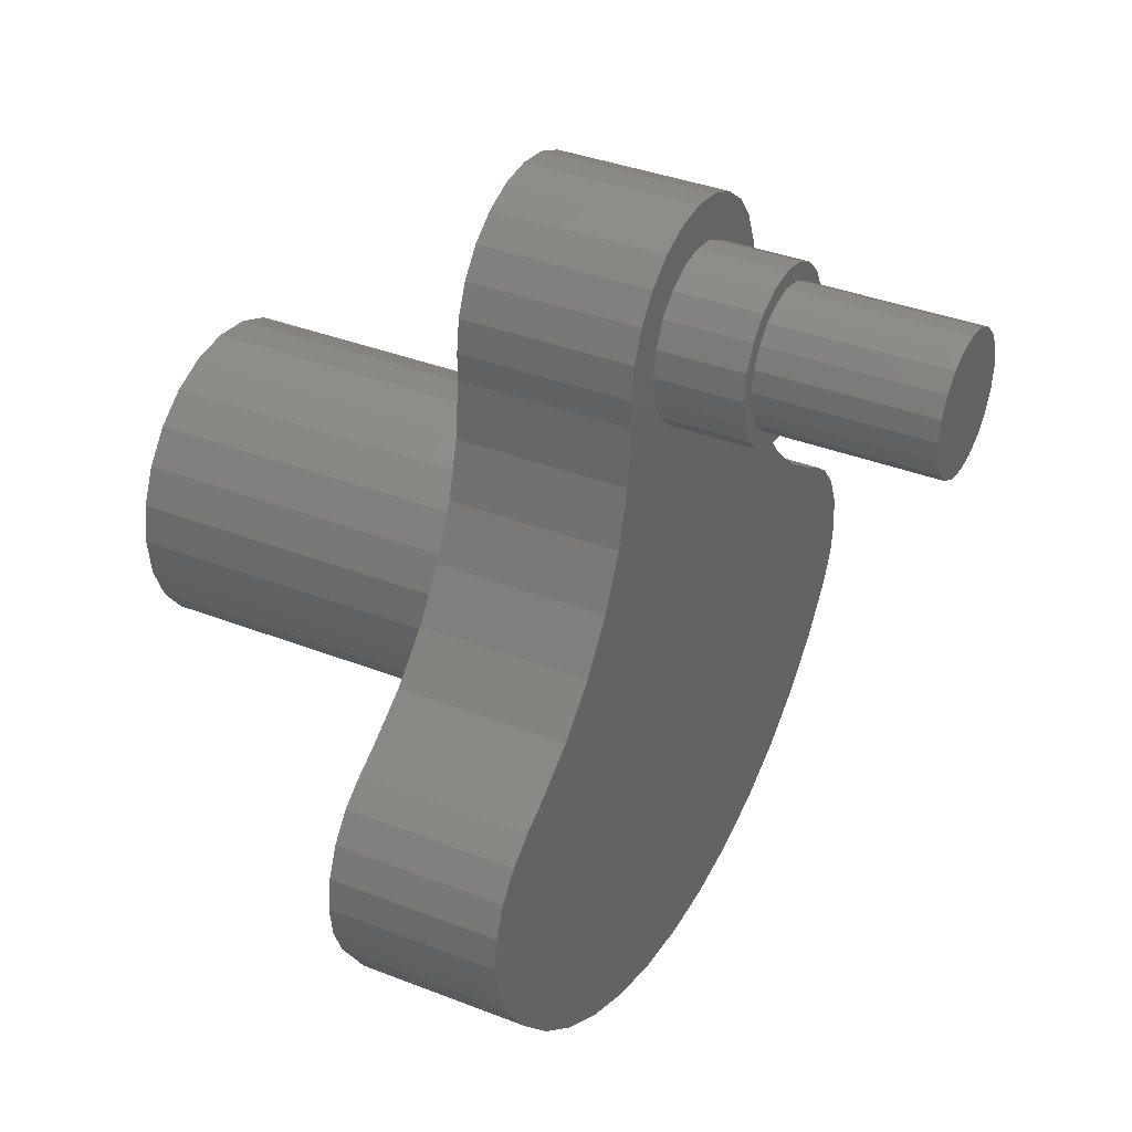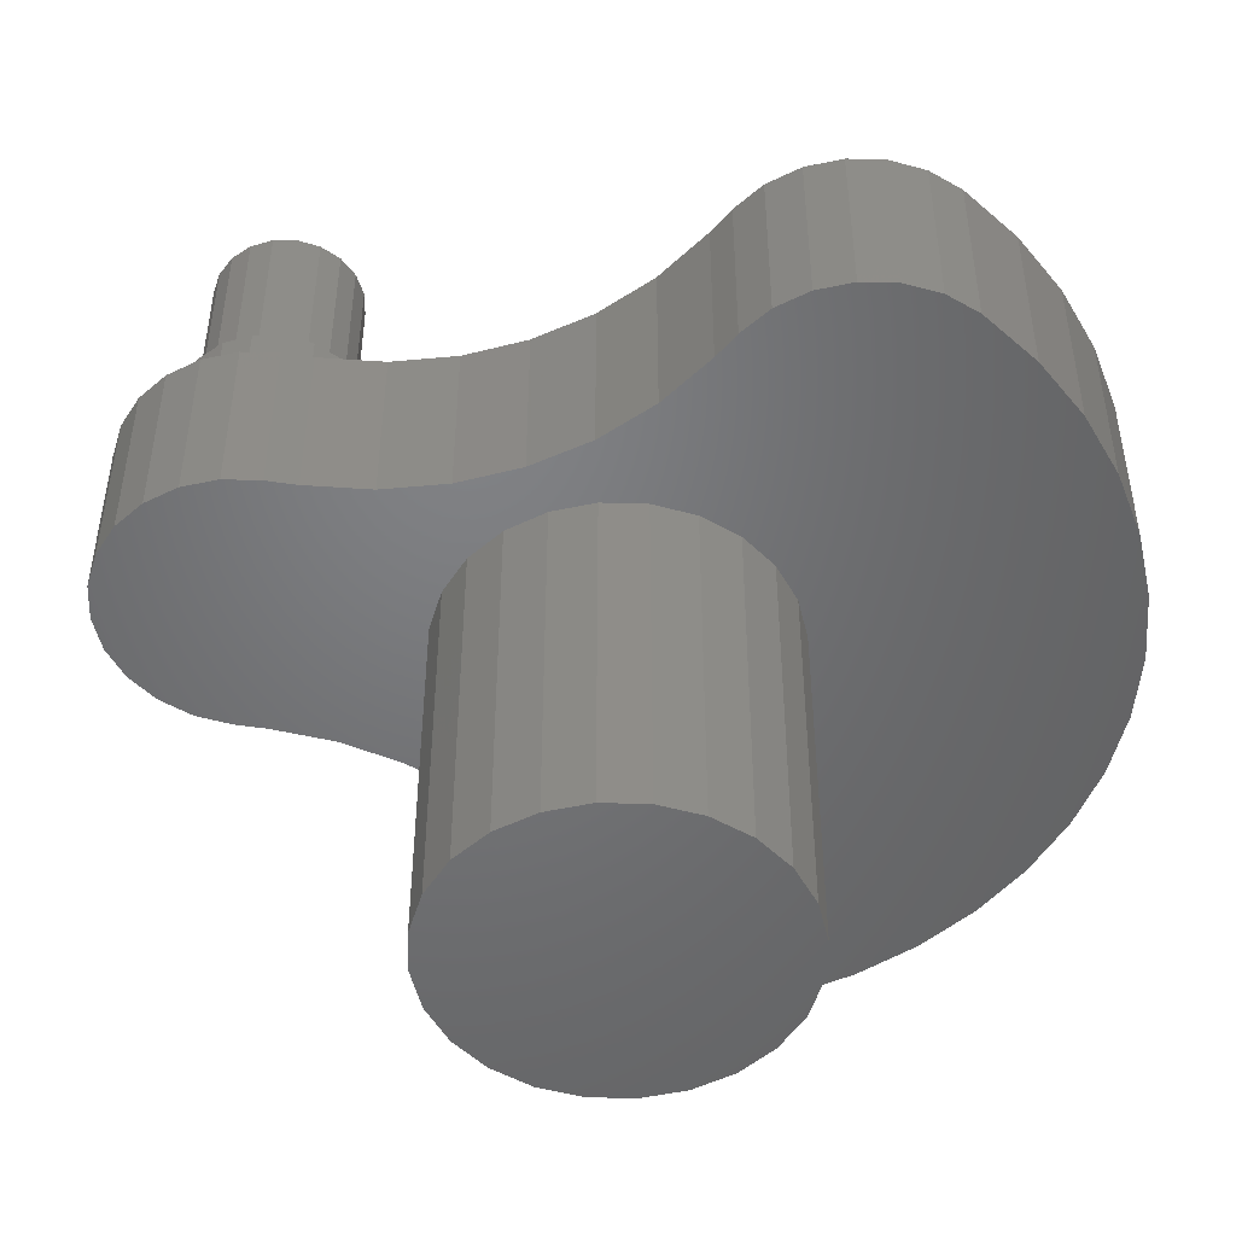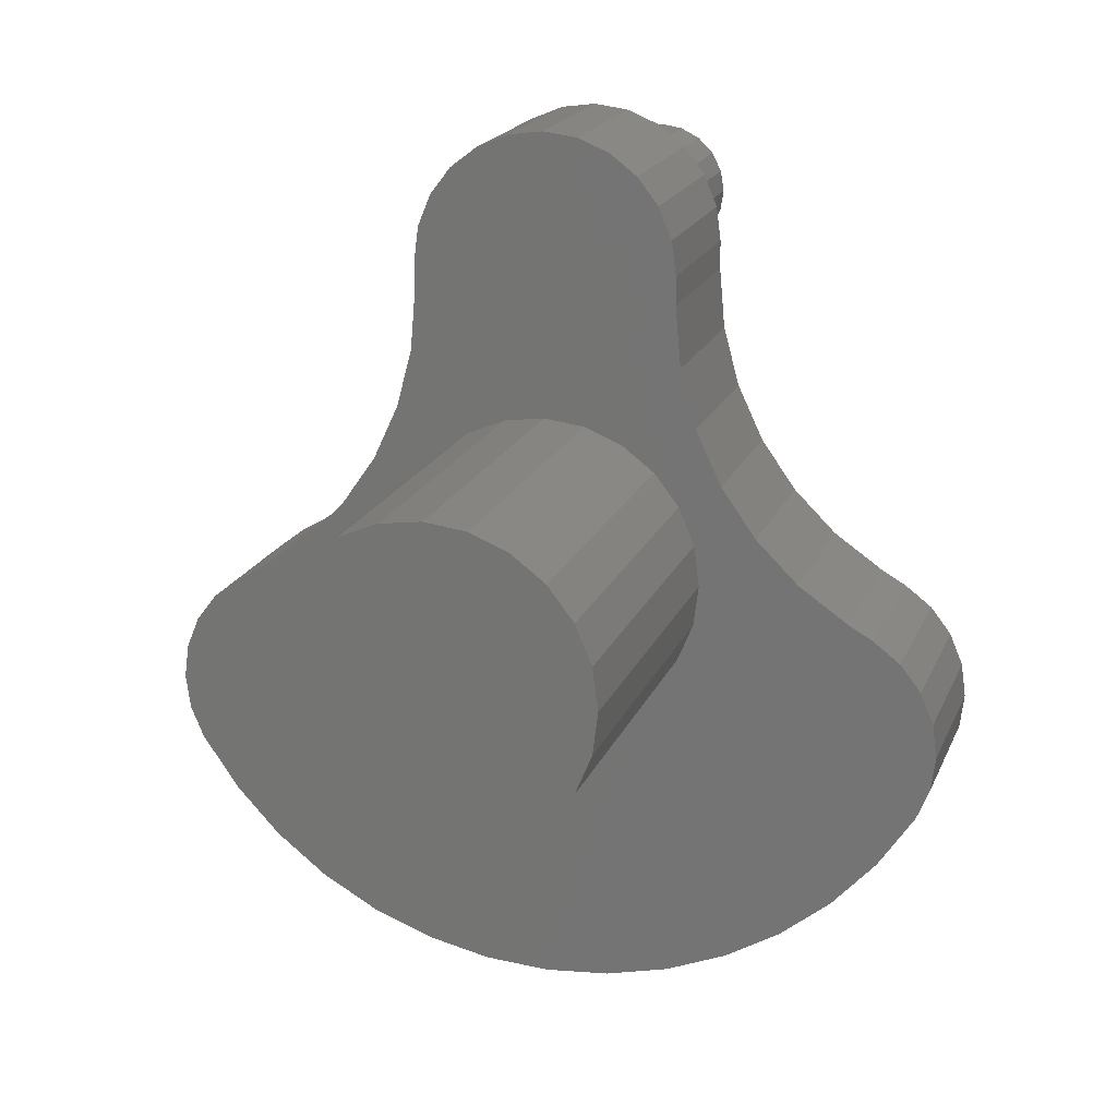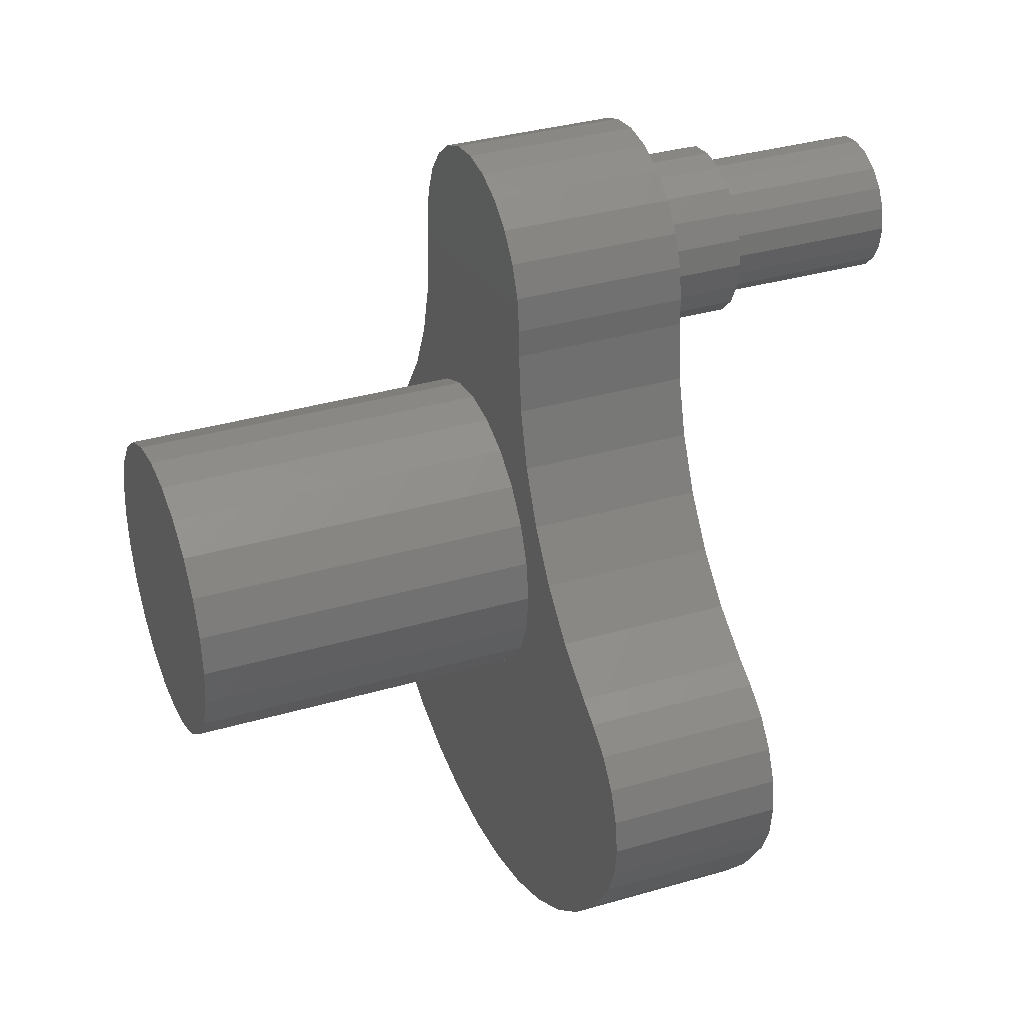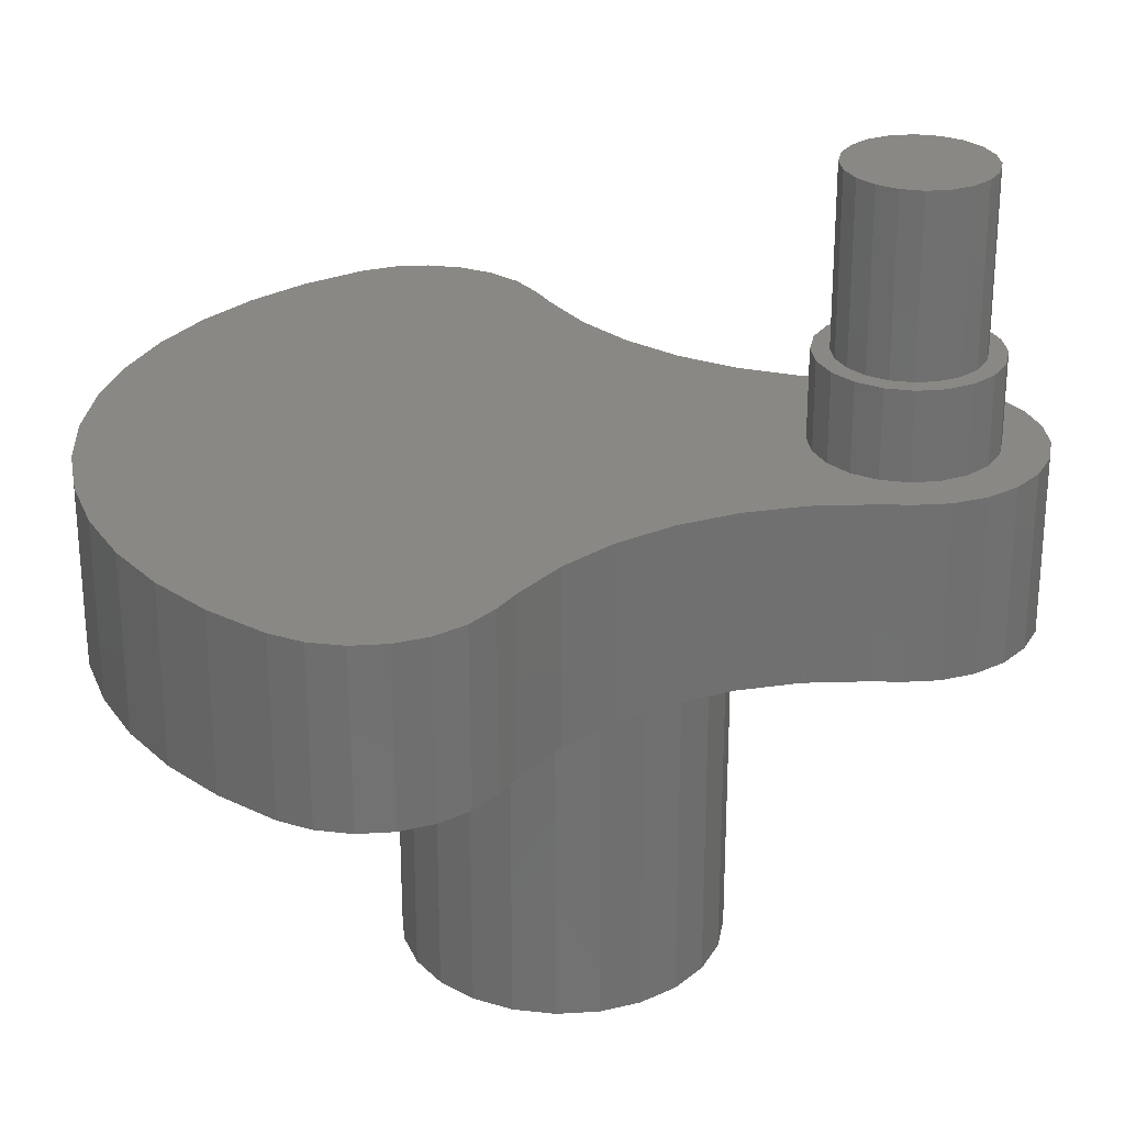
<metadata>
{"format":"stl","ext":"stl","renderer":"f3d","projection":"perspective","resolution":1024,"background":"white","views":[{"elev":36.2,"azim":-62.8,"up":"+Y"},{"elev":-50.2,"azim":-99.5,"up":"+Z"},{"elev":18.3,"azim":-162.9,"up":"+Y"},{"elev":34.1,"azim":-111.6,"up":"+Y"},{"elev":27.7,"azim":92.1,"up":"+Z"}]}
</metadata>
<code>
# stl→obj: 236 verts, 468 faces
v -8.684 2.362 -39
v -7.777 4.529 -39
v -6.34 6.388 -39
v -4.47 7.811 -39
v -8.702 -2.296 -39
v -9 0.0341 -39
v 7.811 4.47 -39
v 8.684 -2.362 -39
v 7.777 -4.529 -39
v -6.388 -6.34 -39
v -7.811 -4.47 -39
v 6.34 -6.388 -39
v 8.702 2.296 -39
v 4.47 -7.811 -39
v 4.529 7.777 -39
v 6.388 6.34 -39
v -2.362 -8.684 -39
v -4.529 -7.777 -39
v 2.296 -8.702 -39
v 9 -0.0341 -39
v 2.362 8.684 -39
v -2.296 8.702 -39
v 0.0341 9 -39
v -0.0341 -9 -39
v 8.702 2.296 -19
v 9 -0.0341 -19
v 7.811 4.47 -19
v 6.388 6.34 -19
v 4.529 7.777 -19
v 2.362 8.684 -19
v 0.0341 9 -19
v -2.296 8.702 -19
v -4.47 7.811 -19
v -6.34 6.388 -19
v -7.777 4.529 -19
v -8.684 2.362 -19
v -9 0.0341 -19
v -8.702 -2.296 -19
v -7.811 -4.47 -19
v -6.388 -6.34 -19
v -4.529 -7.777 -19
v -2.362 -8.684 -19
v -0.0341 -9 -19
v 2.296 -8.702 -19
v 4.47 -7.811 -19
v 6.34 -6.388 -19
v 7.777 -4.529 -19
v 8.684 -2.362 -19
v 6.576 21.23 -19
v 7.318 19.41 -19
v 5.39 22.78 -19
v 18.9 -2.326 -19
v 20.45 -3.524 -19
v -22.43 -6.724 -19
v -21.67 -4.918 -19
v -7.171 19.47 -19
v -6.415 21.27 -19
v 3.841 23.98 -19
v 7.56 15.85 -19
v 7.851 12.37 -19
v 7.566 17.47 -19
v 21.63 -5.082 -19
v 22.37 -6.894 -19
v 14 -20.71 -19
v -3.82 -24.71 -19
v -10.93 -22.48 -19
v -19.6 -15.51 -19
v -21.7 -12.42 -19
v -22.69 -8.664 -19
v -20.47 -3.369 -19
v -7.434 17.53 -19
v 2.035 24.74 -19
v 10.2 5.839 -19
v 12.19 2.975 -19
v 17.49 -1.51 -19
v 14.65 0.5008 -19
v 22.62 -8.836 -19
v 19.49 -15.66 -19
v 16.93 -18.39 -19
v 10.76 -22.57 -19
v 7.278 -23.92 -19
v -0.09472 -25 -19
v -7.459 -23.86 -19
v -14.16 -20.6 -19
v -17.07 -18.26 -19
v -22.44 -10.61 -19
v -17.51 -1.377 -19
v -14.64 0.6117 -19
v -18.91 -2.183 -19
v -7.44 15.91 -19
v -7.757 12.43 -19
v 8.74 9.004 -19
v 22.36 -10.78 -19
v 21.6 -12.58 -19
v -8.672 9.07 -19
v 3.632 -24.73 -19
v -12.17 3.068 -19
v -10.16 5.916 -19
v -5.217 22.82 -19
v -3.659 24.01 -19
v -1.847 24.75 -19
v 0.09472 25 -19
v 19.49 -15.66 -9
v 16.93 -18.39 -9
v 14 -20.71 -9
v 10.76 -22.57 -9
v 7.278 -23.92 -9
v 3.632 -24.73 -9
v -0.09472 -25 -9
v -3.82 -24.71 -9
v -7.459 -23.86 -9
v -10.93 -22.48 -9
v -14.16 -20.6 -9
v -17.07 -18.26 -9
v -19.6 -15.51 -9
v -21.7 -12.42 -9
v 21.6 -12.58 -9
v -7.44 15.91 -9
v -7.434 17.53 -9
v -17.51 -1.377 -9
v -18.91 -2.183 -9
v 17.49 -1.51 -9
v 18.9 -2.326 -9
v 7.566 17.47 -9
v 7.56 15.85 -9
v -7.757 12.43 -9
v -8.672 9.07 -9
v -10.16 5.916 -9
v -12.17 3.068 -9
v -14.64 0.6117 -9
v 14.65 0.5008 -9
v 12.19 2.975 -9
v 10.2 5.839 -9
v 8.74 9.004 -9
v 7.851 12.37 -9
v -22.44 -10.61 -9
v -22.69 -8.664 -9
v -22.43 -6.724 -9
v -21.67 -4.918 -9
v -20.47 -3.369 -9
v 20.45 -3.524 -9
v 21.63 -5.082 -9
v 22.37 -6.894 -9
v 22.62 -8.836 -9
v 22.36 -10.78 -9
v -7.171 19.47 -9
v -6.415 21.27 -9
v -5.217 22.82 -9
v -3.659 24.01 -9
v -1.847 24.75 -9
v 0.09472 25 -9
v 2.035 24.74 -9
v 3.841 23.98 -9
v 5.39 22.78 -9
v 6.576 21.23 -9
v 7.318 19.41 -9
v 1.593 12.74 -9
v 2.99 13.44 -9
v -2.888 13.47 -9
v -3.99 14.58 -9
v 4.816 15.94 -9
v 5.066 17.48 -9
v 4.827 19.03 -9
v 4.122 20.42 -9
v 3.021 21.53 -9
v -4.683 19.06 -9
v -4.934 17.52 -9
v 0.04736 12.5 -9
v 4.1 14.55 -9
v -4.695 15.97 -9
v -1.497 12.75 -9
v -3.968 20.45 -9
v -2.857 21.56 -9
v 1.629 22.25 -9
v 0.08525 22.5 -9
v -1.461 22.26 -9
v -4.683 19.06 -4
v -3.968 20.45 -4
v -2.857 21.56 -4
v -1.461 22.26 -4
v 0.08525 22.5 -4
v 1.629 22.25 -4
v 3.021 21.53 -4
v 4.122 20.42 -4
v 4.827 19.03 -4
v 5.066 17.48 -4
v 4.816 15.94 -4
v 4.1 14.55 -4
v 2.99 13.44 -4
v 1.593 12.74 -4
v 0.04736 12.5 -4
v -1.497 12.75 -4
v -2.888 13.47 -4
v -3.99 14.58 -4
v -4.695 15.97 -4
v -4.934 17.52 -4
v -3.733 18.75 -4
v -3.934 17.52 -4
v 4.066 17.48 -4
v 3.866 16.25 -4
v 3.875 18.72 -4
v -1.155 21.31 -4
v 0.08146 21.5 -4
v -2.273 20.74 -4
v -3.161 19.86 -4
v 2.405 14.25 -4
v 3.311 19.84 -4
v 1.288 13.69 -4
v 3.293 15.14 -4
v 1.317 21.3 -4
v 2.43 20.73 -4
v -3.743 16.28 -4
v -3.179 15.16 -4
v -2.297 14.27 -4
v -1.184 13.7 -4
v 0.05115 13.5 -4
v -3.733 18.75 6
v -3.161 19.86 6
v -2.273 20.74 6
v -1.155 21.31 6
v 0.08146 21.5 6
v 1.317 21.3 6
v 2.43 20.73 6
v 3.311 19.84 6
v 3.875 18.72 6
v 4.066 17.48 6
v 3.866 16.25 6
v 3.293 15.14 6
v 2.405 14.25 6
v 1.288 13.69 6
v 0.05115 13.5 6
v -1.184 13.7 6
v -2.297 14.27 6
v -3.179 15.16 6
v -3.743 16.28 6
v -3.934 17.52 6
f 1 2 3
f 4 5 6
f 7 8 9
f 6 1 4
f 4 10 11
f 9 12 7
f 8 7 13
f 14 15 16
f 11 5 4
f 4 17 18
f 4 14 19
f 13 20 8
f 14 21 15
f 14 22 23
f 18 10 4
f 19 24 4
f 16 7 14
f 14 4 22
f 24 17 4
f 23 21 14
f 12 14 7
f 3 4 1
f 13 25 26
f 7 27 25
f 16 28 27
f 15 29 28
f 21 30 29
f 23 31 30
f 22 32 31
f 4 33 32
f 3 34 33
f 2 35 34
f 1 36 35
f 6 37 36
f 5 38 37
f 11 39 38
f 10 40 39
f 18 41 40
f 17 42 41
f 24 43 42
f 19 44 43
f 14 45 44
f 12 46 45
f 9 47 46
f 8 48 47
f 20 26 48
f 48 8 20
f 47 9 8
f 46 12 9
f 45 14 12
f 44 19 14
f 43 24 19
f 42 17 24
f 41 18 17
f 40 10 18
f 39 11 10
f 38 5 11
f 37 6 5
f 36 1 6
f 35 2 1
f 34 3 2
f 33 4 3
f 32 22 4
f 31 23 22
f 30 21 23
f 29 15 21
f 28 16 15
f 27 7 16
f 25 13 7
f 26 20 13
f 30 49 50
f 30 51 49
f 48 52 53
f 38 54 55
f 32 56 57
f 31 58 51
f 30 59 60
f 50 61 30
f 53 62 48
f 47 48 63
f 64 45 46
f 65 42 43
f 66 41 42
f 67 68 39
f 39 69 54
f 55 70 38
f 32 71 56
f 31 72 58
f 61 59 30
f 73 27 28
f 73 74 25
f 48 75 52
f 48 26 76
f 63 77 47
f 78 46 47
f 46 79 64
f 80 81 44
f 43 82 65
f 42 83 66
f 84 85 40
f 40 85 67
f 39 86 69
f 38 87 88
f 70 89 38
f 32 90 71
f 32 33 91
f 60 29 30
f 29 60 92
f 25 27 73
f 26 25 74
f 76 75 48
f 77 93 47
f 47 94 78
f 44 45 80
f 66 84 41
f 39 40 67
f 39 68 86
f 89 87 38
f 33 34 95
f 91 90 32
f 92 28 29
f 74 76 26
f 93 94 47
f 64 80 45
f 96 82 43
f 40 41 84
f 88 37 38
f 37 88 97
f 98 35 36
f 98 95 34
f 57 99 32
f 31 32 99
f 28 92 73
f 78 79 46
f 44 81 96
f 54 38 39
f 36 97 98
f 95 91 33
f 99 100 31
f 62 63 48
f 65 83 42
f 34 35 98
f 100 101 31
f 43 44 96
f 101 102 31
f 97 36 37
f 51 30 31
f 31 102 72
f 103 78 94
f 104 79 78
f 105 64 79
f 106 80 64
f 107 81 80
f 108 96 81
f 109 82 96
f 110 65 82
f 111 83 65
f 112 66 83
f 113 84 66
f 114 85 84
f 115 67 85
f 116 68 67
f 67 115 116
f 85 114 115
f 84 113 114
f 66 112 113
f 83 111 112
f 65 110 111
f 82 109 110
f 96 108 109
f 81 107 108
f 80 106 107
f 64 105 106
f 79 104 105
f 78 103 104
f 94 117 103
f 90 118 119
f 119 71 90
f 120 87 89
f 89 121 120
f 75 122 123
f 123 52 75
f 59 61 124
f 124 125 59
f 91 126 118
f 95 127 126
f 98 128 127
f 97 129 128
f 88 130 129
f 87 120 130
f 130 88 87
f 129 97 88
f 128 98 97
f 127 95 98
f 126 91 95
f 118 90 91
f 76 131 122
f 74 132 131
f 73 133 132
f 92 134 133
f 60 135 134
f 59 125 135
f 135 60 59
f 134 92 60
f 133 73 92
f 132 74 73
f 131 76 74
f 122 75 76
f 136 86 68
f 137 69 86
f 138 54 69
f 139 55 54
f 140 70 55
f 121 89 70
f 70 140 121
f 55 139 140
f 54 138 139
f 69 137 138
f 86 136 137
f 68 116 136
f 141 53 52
f 142 62 53
f 143 63 62
f 144 77 63
f 145 93 77
f 117 94 93
f 93 145 117
f 77 144 145
f 63 143 144
f 62 142 143
f 53 141 142
f 52 123 141
f 146 56 71
f 147 57 56
f 148 99 57
f 149 100 99
f 150 101 100
f 151 102 101
f 101 150 151
f 100 149 150
f 99 148 149
f 57 147 148
f 56 146 147
f 71 119 146
f 152 72 102
f 153 58 72
f 154 51 58
f 155 49 51
f 156 50 49
f 124 61 50
f 50 156 124
f 49 155 156
f 51 154 155
f 58 153 154
f 72 152 153
f 102 151 152
f 117 143 142
f 143 117 145
f 145 144 143
f 116 139 138
f 142 141 117
f 138 137 116
f 141 123 117
f 116 140 139
f 123 122 117
f 116 121 140
f 157 103 117
f 158 134 135
f 158 117 132
f 122 131 117
f 116 120 121
f 159 128 129
f 157 104 103
f 158 133 134
f 131 132 117
f 116 130 120
f 159 127 128
f 159 160 126
f 106 105 157
f 157 105 104
f 132 133 158
f 135 125 161
f 125 124 162
f 156 163 162
f 155 164 163
f 154 165 164
f 147 146 166
f 146 119 167
f 116 129 130
f 126 127 159
f 168 107 106
f 135 169 158
f 162 161 125
f 163 156 155
f 164 155 154
f 167 166 146
f 118 170 167
f 126 160 170
f 129 116 159
f 171 159 116
f 168 108 107
f 161 169 135
f 154 153 165
f 167 119 118
f 137 136 116
f 116 115 171
f 168 112 111
f 112 168 171
f 168 109 108
f 162 124 156
f 148 172 173
f 170 118 126
f 115 114 171
f 171 113 112
f 117 158 157
f 153 152 174
f 152 151 175
f 150 176 175
f 149 173 176
f 173 149 148
f 114 113 171
f 111 110 168
f 174 165 153
f 175 151 150
f 148 147 172
f 110 109 168
f 175 174 152
f 166 172 147
f 176 150 149
f 157 168 106
f 177 166 167
f 178 172 166
f 179 173 172
f 180 176 173
f 181 175 176
f 182 174 175
f 183 165 174
f 184 164 165
f 185 163 164
f 186 162 163
f 187 161 162
f 188 169 161
f 189 158 169
f 190 157 158
f 191 168 157
f 192 171 168
f 193 159 171
f 194 160 159
f 195 170 160
f 196 167 170
f 170 195 196
f 160 194 195
f 159 193 194
f 171 192 193
f 168 191 192
f 157 190 191
f 158 189 190
f 169 188 189
f 161 187 188
f 162 186 187
f 163 185 186
f 164 184 185
f 165 183 184
f 174 182 183
f 175 181 182
f 176 180 181
f 173 179 180
f 172 178 179
f 166 177 178
f 167 196 177
f 178 177 197
f 177 196 198
f 186 199 200
f 186 185 201
f 180 202 203
f 180 179 204
f 179 178 205
f 198 197 177
f 190 189 206
f 201 199 186
f 185 184 207
f 204 202 180
f 197 205 178
f 206 208 190
f 189 188 209
f 188 187 200
f 207 201 185
f 182 210 211
f 182 181 203
f 205 204 179
f 196 195 212
f 195 194 213
f 194 193 214
f 209 206 189
f 200 187 186
f 183 211 207
f 203 210 182
f 212 198 196
f 214 213 194
f 192 215 214
f 192 191 216
f 200 209 188
f 211 183 182
f 213 212 195
f 216 215 192
f 207 184 183
f 214 193 192
f 203 181 180
f 208 216 190
f 216 191 190
f 217 197 198
f 218 205 197
f 219 204 205
f 220 202 204
f 221 203 202
f 222 210 203
f 223 211 210
f 224 207 211
f 225 201 207
f 226 199 201
f 227 200 199
f 228 209 200
f 229 206 209
f 230 208 206
f 231 216 208
f 232 215 216
f 233 214 215
f 234 213 214
f 235 212 213
f 236 198 212
f 212 235 236
f 213 234 235
f 214 233 234
f 215 232 233
f 216 231 232
f 208 230 231
f 206 229 230
f 209 228 229
f 200 227 228
f 199 226 227
f 201 225 226
f 207 224 225
f 211 223 224
f 210 222 223
f 203 221 222
f 202 220 221
f 204 219 220
f 205 218 219
f 197 217 218
f 198 236 217
f 234 220 219
f 222 229 228
f 234 217 236
f 219 218 234
f 225 224 223
f 228 227 222
f 220 234 233
f 218 217 234
f 222 226 225
f 222 230 229
f 220 232 231
f 236 235 234
f 230 222 221
f 227 226 222
f 233 232 220
f 223 222 225
f 221 220 230
f 231 230 220

</code>
